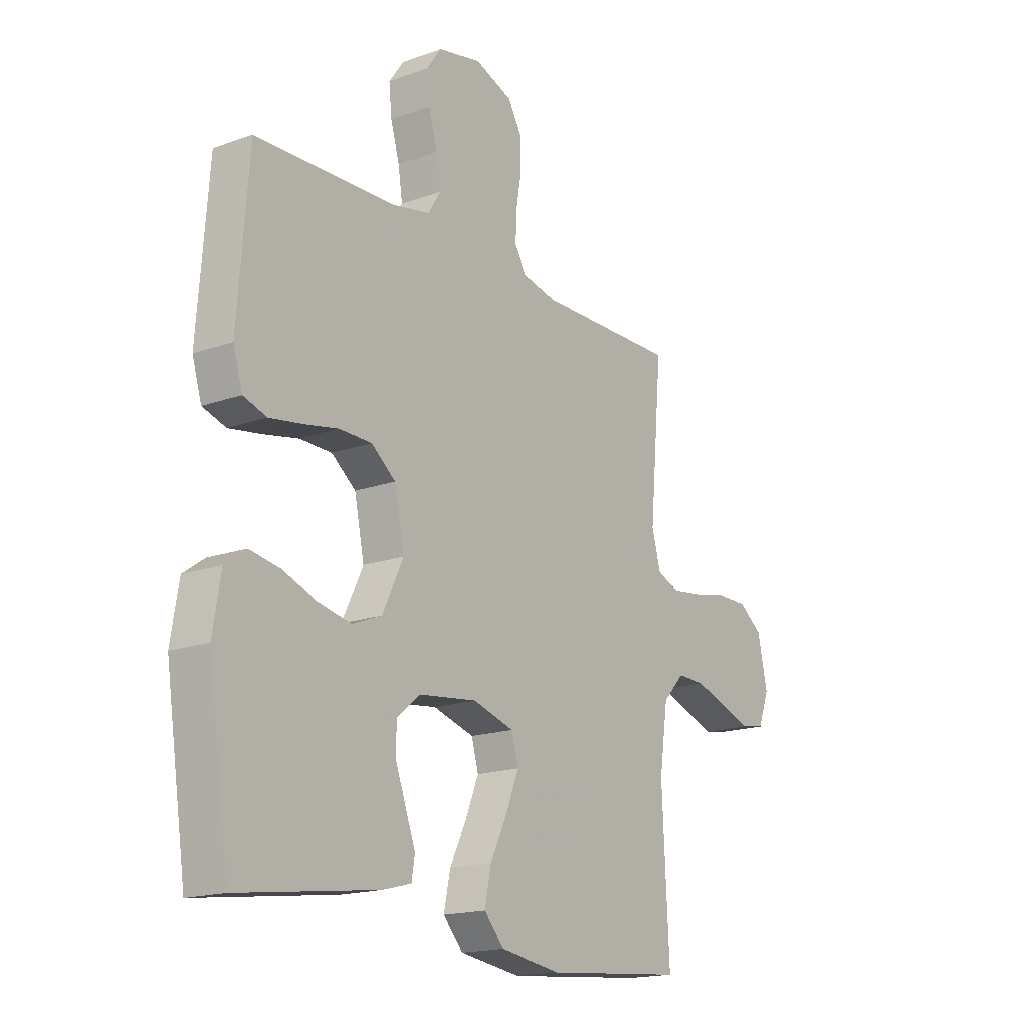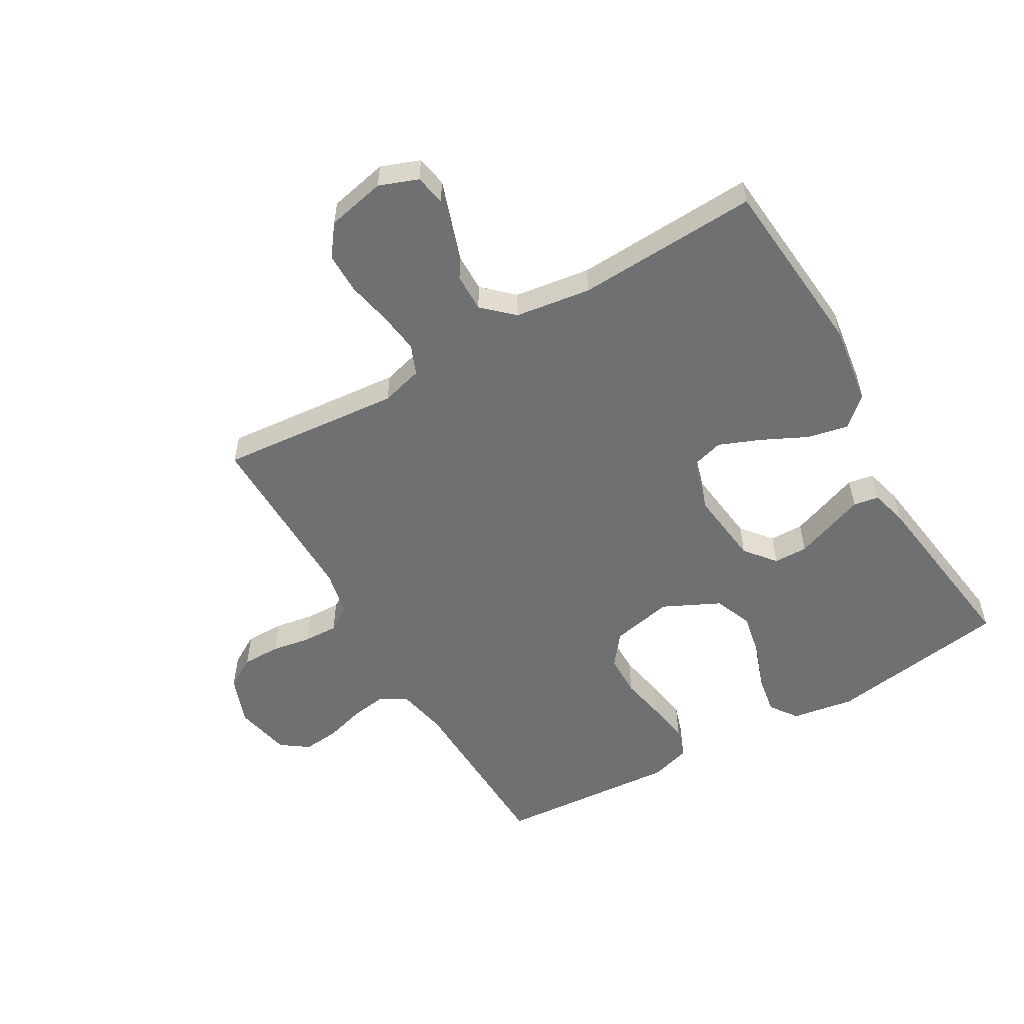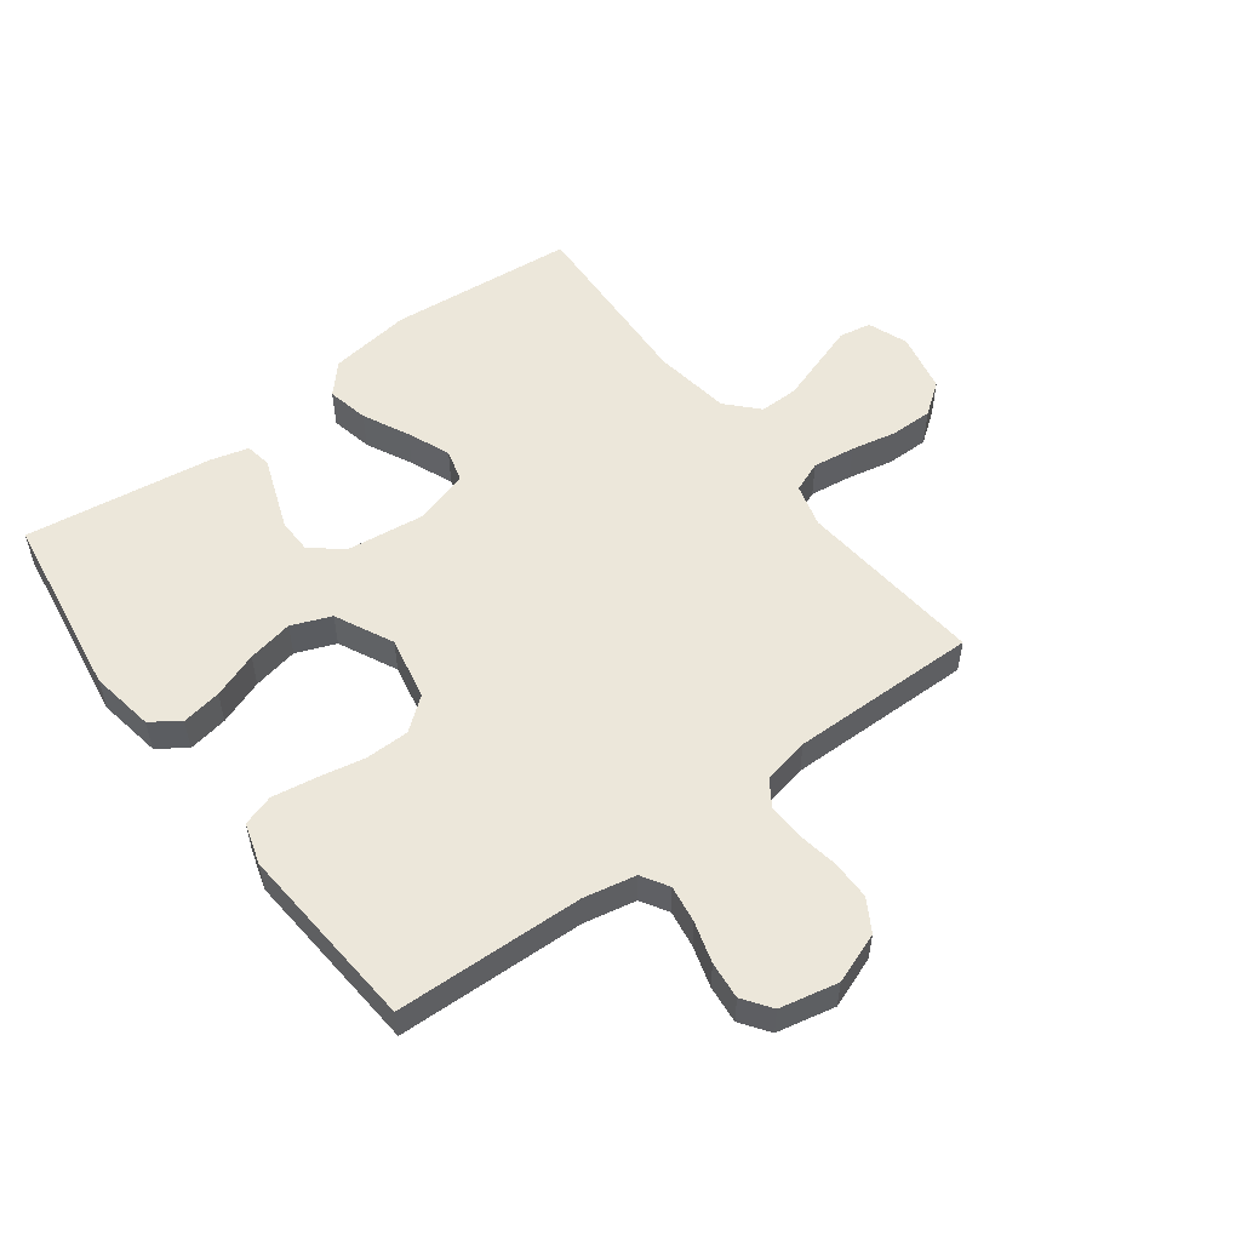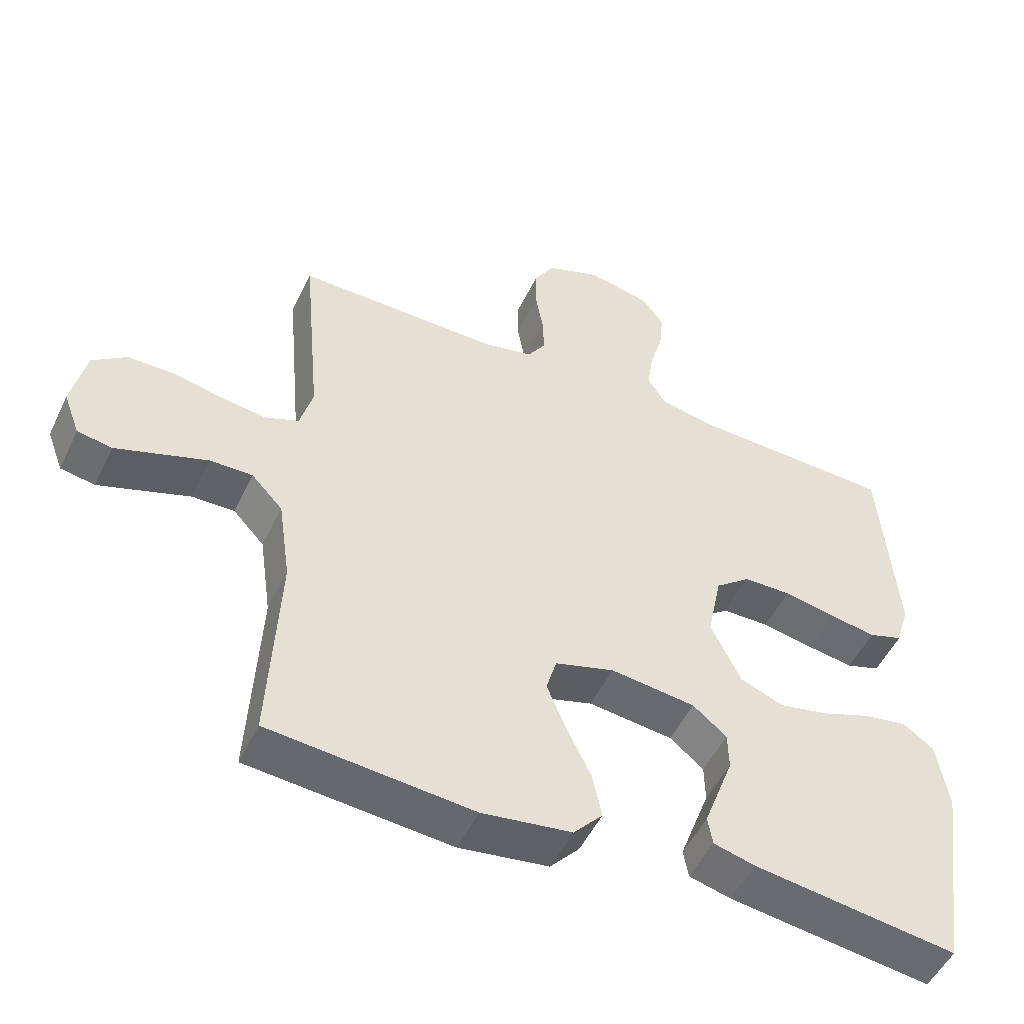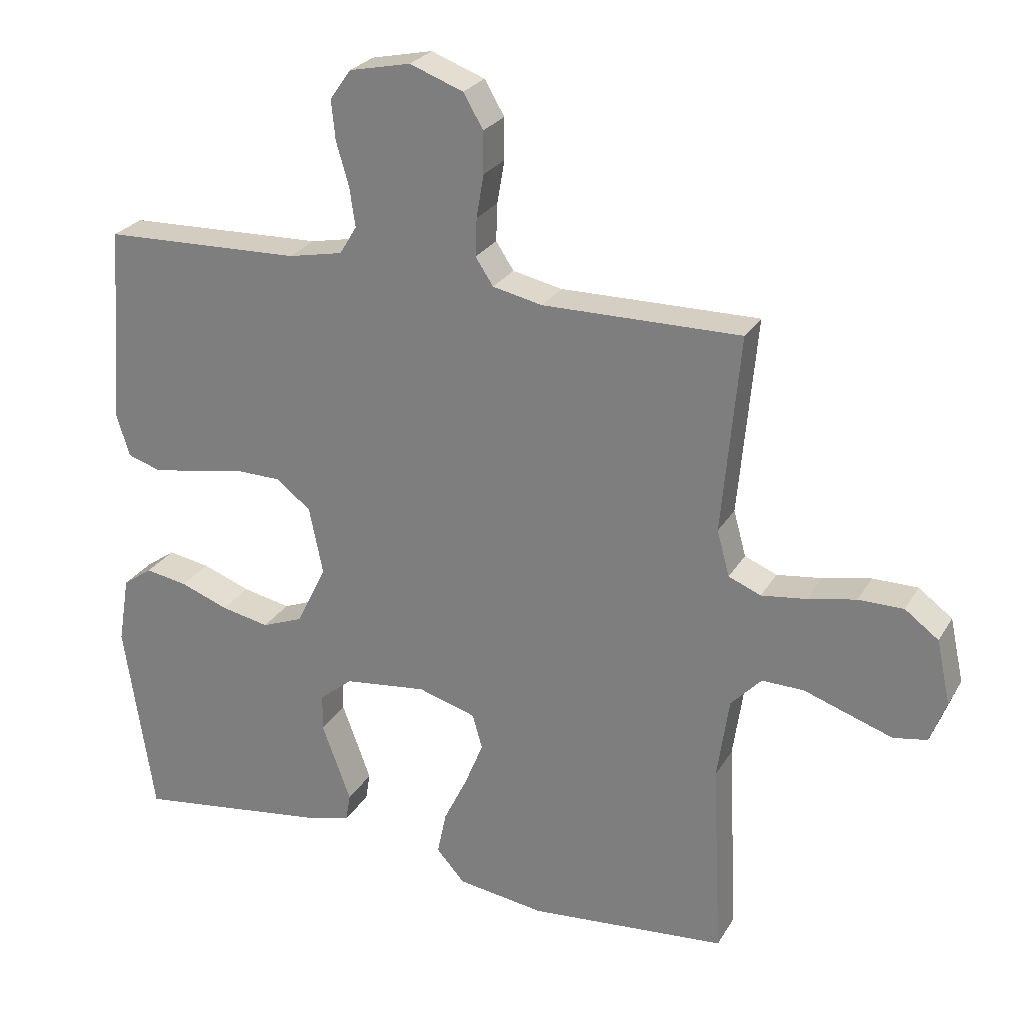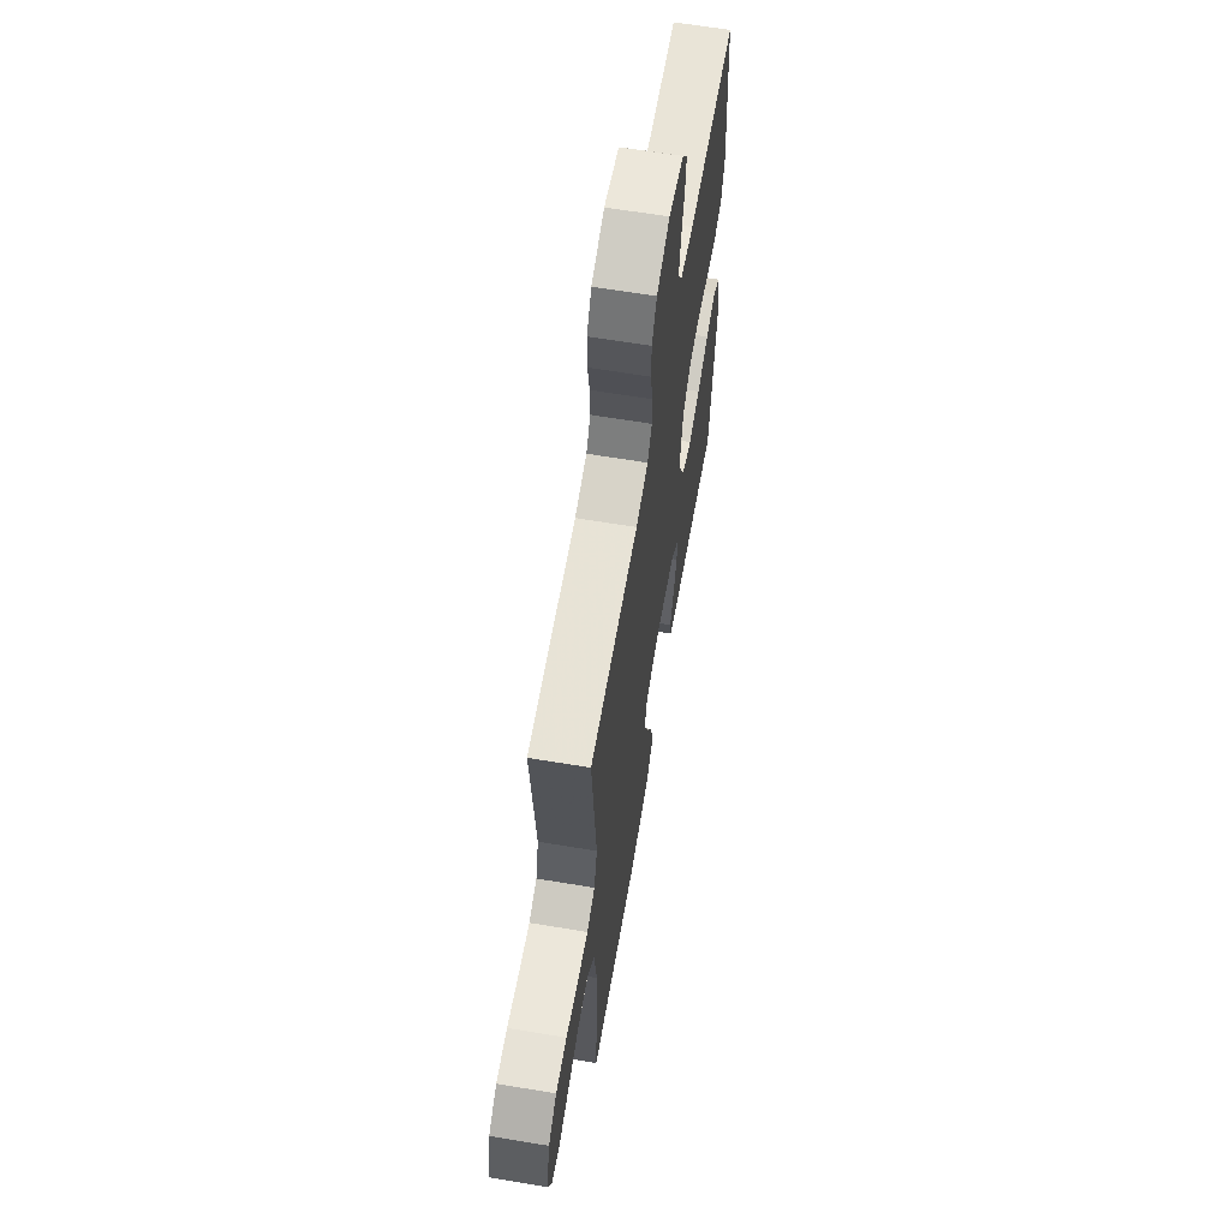
<metadata>
{"format":"obj","ext":"obj","renderer":"f3d","projection":"perspective","resolution":1024,"background":"white","views":[{"elev":-17.3,"azim":-54.5,"up":"+Z"},{"elev":-54.9,"azim":120.1,"up":"+Y"},{"elev":53.9,"azim":-36.9,"up":"+Y"},{"elev":-51.0,"azim":155.0,"up":"+Z"},{"elev":25.9,"azim":24.2,"up":"+Z"},{"elev":63.2,"azim":99.6,"up":"+Z"}]}
</metadata>
<code>
v -0.5 0.07 -0.5
v -0.545 0.07 -0.2
v -0.528 0.07 -0.097
v -0.483 0.07 -0.065
v -0.419 0.07 -0.076
v -0.346 0.07 -0.103
v -0.273 0.07 -0.118
v -0.21 0.07 -0.093
v -0.165 0.07 0
v -0.186 0.07 0.102
v -0.238 0.07 0.143
v -0.308 0.07 0.144
v -0.384 0.07 0.129
v -0.453 0.07 0.118
v -0.503 0.07 0.134
v -0.523 0.07 0.2
v -0.5 0.07 0.5
v -0.2 0.07 0.51
v -0.117 0.07 0.527
v -0.091 0.07 0.57
v -0.1 0.07 0.63
v -0.119 0.07 0.695
v -0.125 0.07 0.755
v -0.093 0.07 0.8
v 0 0.07 0.82
v 0.081 0.07 0.79
v 0.111 0.07 0.739
v 0.111 0.07 0.676
v 0.1 0.07 0.611
v 0.098 0.07 0.554
v 0.125 0.07 0.513
v 0.2 0.07 0.497
v 0.5 0.07 0.5
v 0.473 0.07 0.2
v 0.492 0.07 0.131
v 0.541 0.07 0.111
v 0.609 0.07 0.12
v 0.682 0.07 0.135
v 0.75 0.07 0.135
v 0.801 0.07 0.097
v 0.822 0.07 0
v 0.798 0.07 -0.064
v 0.747 0.07 -0.073
v 0.682 0.07 -0.051
v 0.612 0.07 -0.027
v 0.549 0.07 -0.026
v 0.503 0.07 -0.075
v 0.485 0.07 -0.2
v 0.5 0.07 -0.5
v 0.2 0.07 -0.526
v 0.068 0.07 -0.507
v 0.025 0.07 -0.459
v 0.039 0.07 -0.392
v 0.075 0.07 -0.318
v 0.103 0.07 -0.249
v 0.088 0.07 -0.196
v 0 0.07 -0.17
v -0.125 0.07 -0.185
v -0.175 0.07 -0.226
v -0.176 0.07 -0.282
v -0.153 0.07 -0.344
v -0.132 0.07 -0.401
v -0.139 0.07 -0.443
v -0.2 0.07 -0.459
v -0.5 0 -0.5
v -0.545 0 -0.2
v -0.528 0 -0.097
v -0.483 0 -0.065
v -0.419 0 -0.076
v -0.346 0 -0.103
v -0.273 0 -0.118
v -0.21 0 -0.093
v -0.165 0 0
v -0.186 0 0.102
v -0.238 0 0.143
v -0.308 0 0.144
v -0.384 0 0.129
v -0.453 0 0.118
v -0.503 0 0.134
v -0.523 0 0.2
v -0.5 0 0.5
v -0.2 0 0.51
v -0.117 0 0.527
v -0.091 0 0.57
v -0.1 0 0.63
v -0.119 0 0.695
v -0.125 0 0.755
v -0.093 0 0.8
v 0 0 0.82
v 0.081 0 0.79
v 0.111 0 0.739
v 0.111 0 0.676
v 0.1 0 0.611
v 0.098 0 0.554
v 0.125 0 0.513
v 0.2 0 0.497
v 0.5 0 0.5
v 0.473 0 0.2
v 0.492 0 0.131
v 0.541 0 0.111
v 0.609 0 0.12
v 0.682 0 0.135
v 0.75 0 0.135
v 0.801 0 0.097
v 0.822 0 0
v 0.798 0 -0.064
v 0.747 0 -0.073
v 0.682 0 -0.051
v 0.612 0 -0.027
v 0.549 0 -0.026
v 0.503 0 -0.075
v 0.485 0 -0.2
v 0.5 0 -0.5
v 0.2 0 -0.526
v 0.068 0 -0.507
v 0.025 0 -0.459
v 0.039 0 -0.392
v 0.075 0 -0.318
v 0.103 0 -0.249
v 0.088 0 -0.196
v 0 0 -0.17
v -0.125 0 -0.185
v -0.175 0 -0.226
v -0.176 0 -0.282
v -0.153 0 -0.344
v -0.132 0 -0.401
v -0.139 0 -0.443
v -0.2 0 -0.459
f 4 5 6
f 3 4 6
f 2 3 6
f 1 2 6
f 64 1 6
f 63 64 6
f 62 63 6
f 61 62 6
f 60 61 6
f 59 60 6 7
f 58 59 7 8
f 57 58 8 9
f 56 57 9 10
f 52 53 54
f 51 52 54
f 50 51 54
f 49 50 54
f 48 49 54
f 47 48 54 55
f 46 47 55 56
f 43 44 45
f 42 43 45
f 41 42 45
f 40 41 45
f 39 40 45
f 38 39 45
f 37 38 45
f 36 37 45 46
f 46 56 10
f 36 46 10
f 35 36 10
f 32 33 34
f 35 10 11
f 34 35 11
f 32 34 11
f 31 32 11
f 27 28 29
f 26 27 29
f 25 26 29
f 24 25 29
f 23 24 29
f 22 23 29
f 21 22 29
f 20 21 29 30
f 31 11 12
f 30 31 12
f 20 30 12
f 19 20 12
f 16 17 18
f 16 18 19
f 15 16 19
f 14 15 19
f 13 14 19
f 12 13 19
f 70 69 68
f 70 68 67
f 70 67 66
f 70 66 65
f 70 65 128
f 70 128 127
f 70 127 126
f 70 126 125
f 70 125 124
f 71 70 124 123
f 72 71 123 122
f 73 72 122 121
f 74 73 121 120
f 118 117 116
f 118 116 115
f 118 115 114
f 118 114 113
f 118 113 112
f 119 118 112 111
f 120 119 111 110
f 109 108 107
f 109 107 106
f 109 106 105
f 109 105 104
f 109 104 103
f 109 103 102
f 109 102 101
f 110 109 101 100
f 74 120 110
f 74 110 100
f 74 100 99
f 98 97 96
f 75 74 99
f 75 99 98
f 75 98 96
f 75 96 95
f 93 92 91
f 93 91 90
f 93 90 89
f 93 89 88
f 93 88 87
f 93 87 86
f 93 86 85
f 94 93 85 84
f 76 75 95
f 76 95 94
f 76 94 84
f 76 84 83
f 82 81 80
f 83 82 80
f 83 80 79
f 83 79 78
f 83 78 77
f 83 77 76
f 1 65 66 2
f 2 66 67 3
f 3 67 68 4
f 4 68 69 5
f 5 69 70 6
f 6 70 71 7
f 7 71 72 8
f 8 72 73 9
f 9 73 74 10
f 10 74 75 11
f 11 75 76 12
f 12 76 77 13
f 13 77 78 14
f 14 78 79 15
f 15 79 80 16
f 16 80 81 17
f 17 81 82 18
f 18 82 83 19
f 19 83 84 20
f 20 84 85 21
f 21 85 86 22
f 22 86 87 23
f 23 87 88 24
f 24 88 89 25
f 25 89 90 26
f 26 90 91 27
f 27 91 92 28
f 28 92 93 29
f 29 93 94 30
f 30 94 95 31
f 31 95 96 32
f 32 96 97 33
f 33 97 98 34
f 34 98 99 35
f 35 99 100 36
f 36 100 101 37
f 37 101 102 38
f 38 102 103 39
f 39 103 104 40
f 40 104 105 41
f 41 105 106 42
f 42 106 107 43
f 43 107 108 44
f 44 108 109 45
f 45 109 110 46
f 46 110 111 47
f 47 111 112 48
f 48 112 113 49
f 49 113 114 50
f 50 114 115 51
f 51 115 116 52
f 52 116 117 53
f 53 117 118 54
f 54 118 119 55
f 55 119 120 56
f 56 120 121 57
f 57 121 122 58
f 58 122 123 59
f 59 123 124 60
f 60 124 125 61
f 61 125 126 62
f 62 126 127 63
f 63 127 128 64
f 64 128 65 1

</code>
